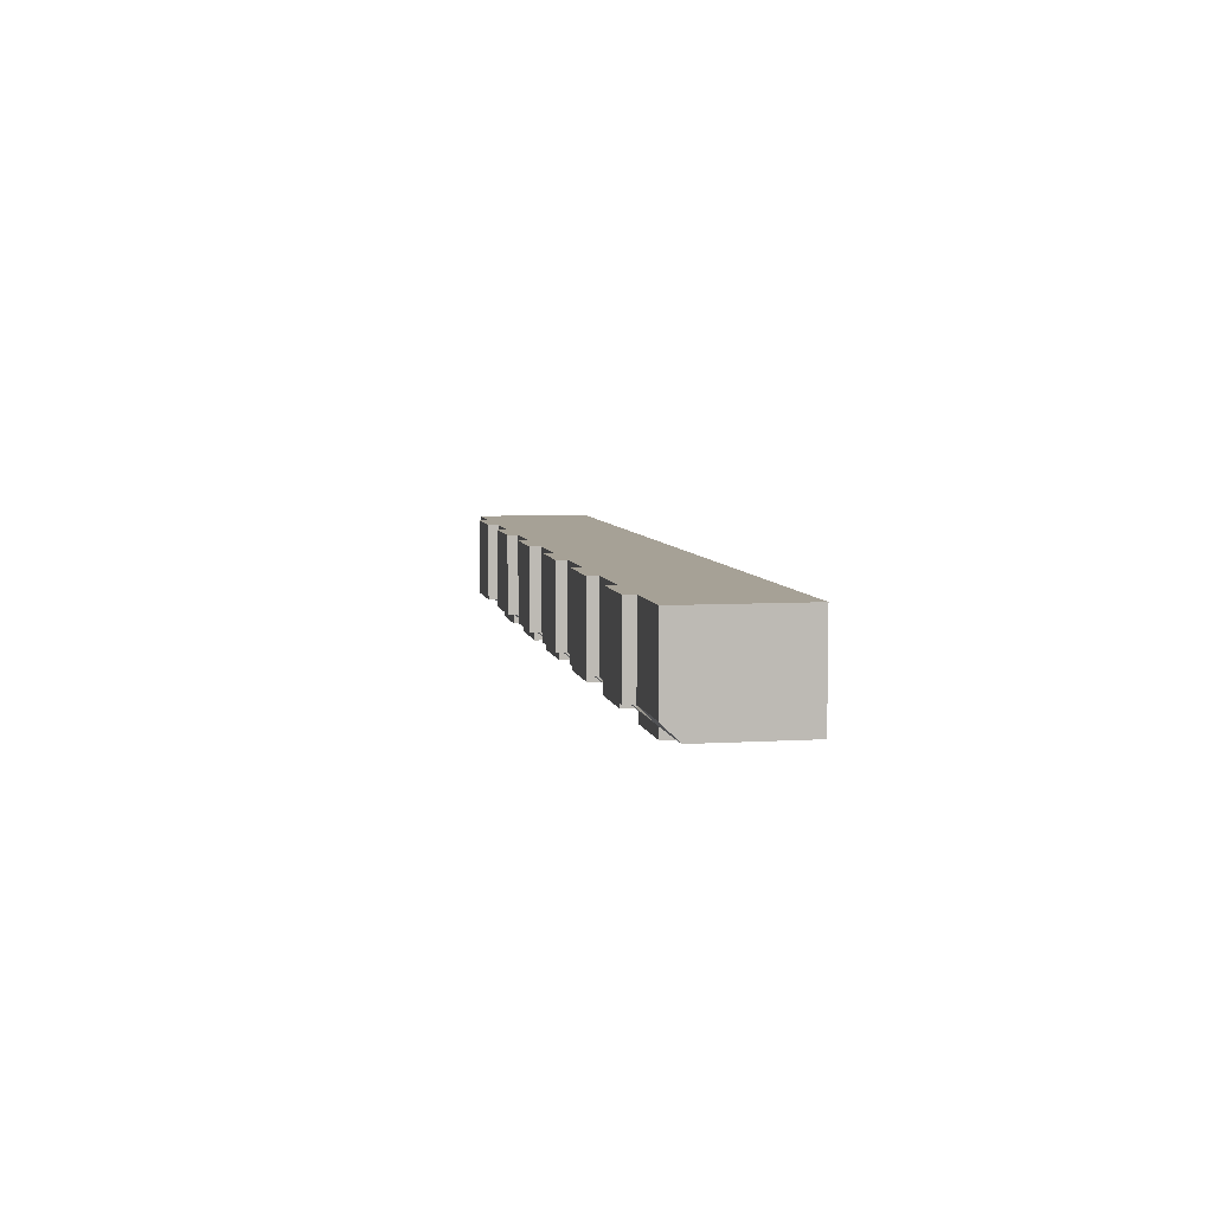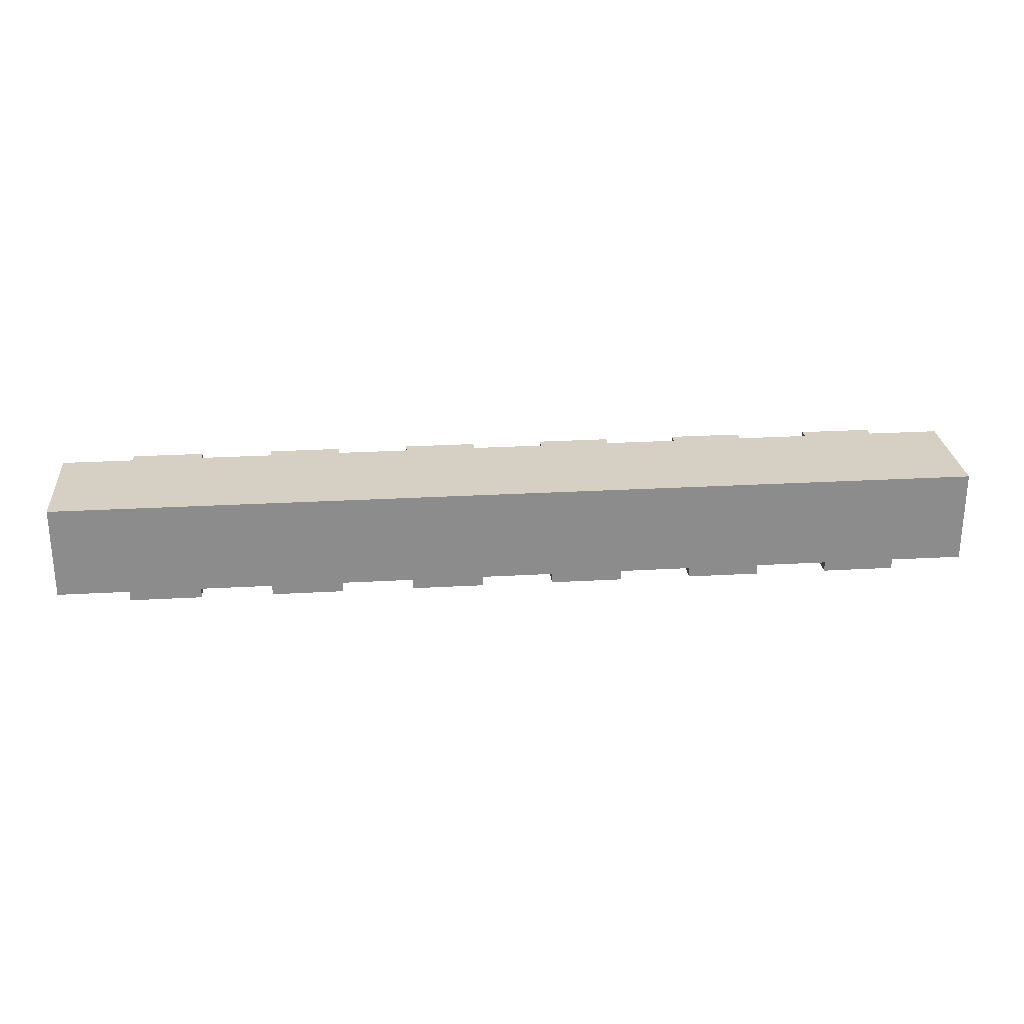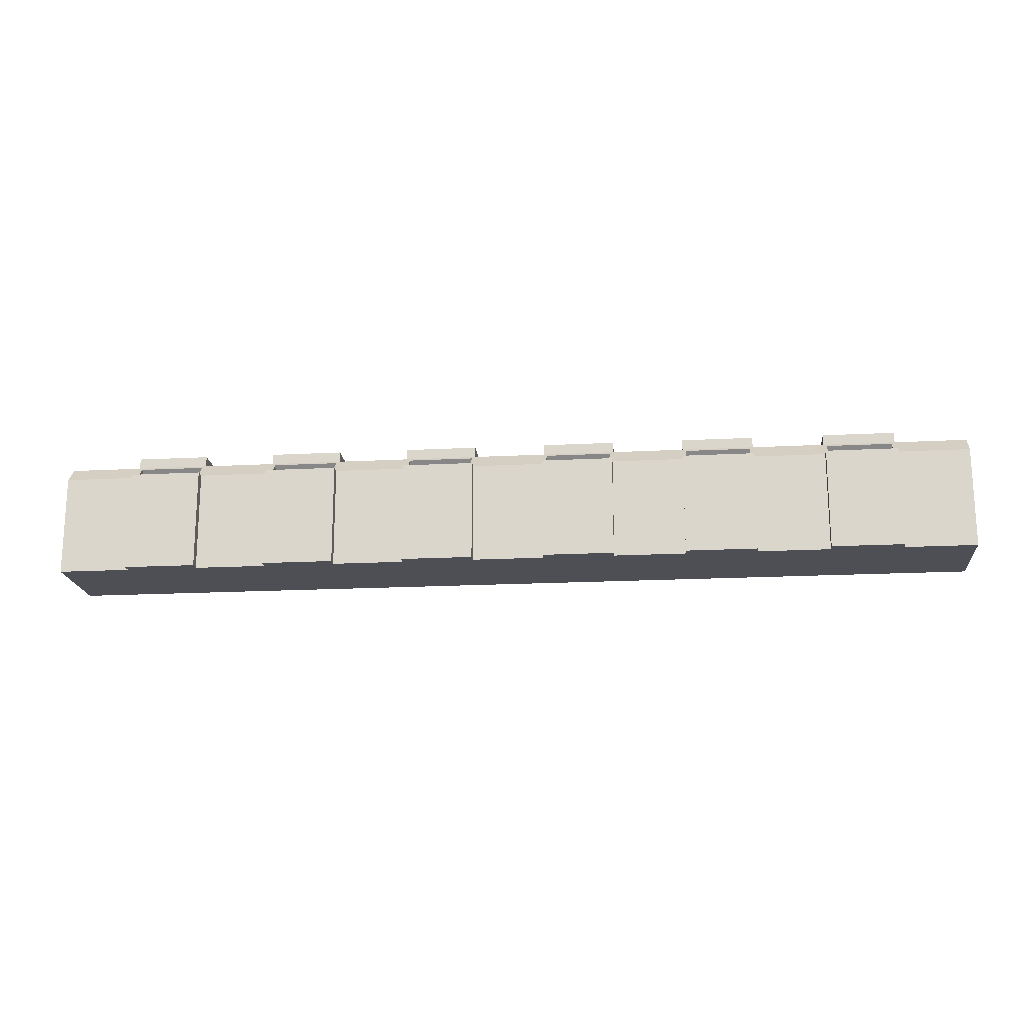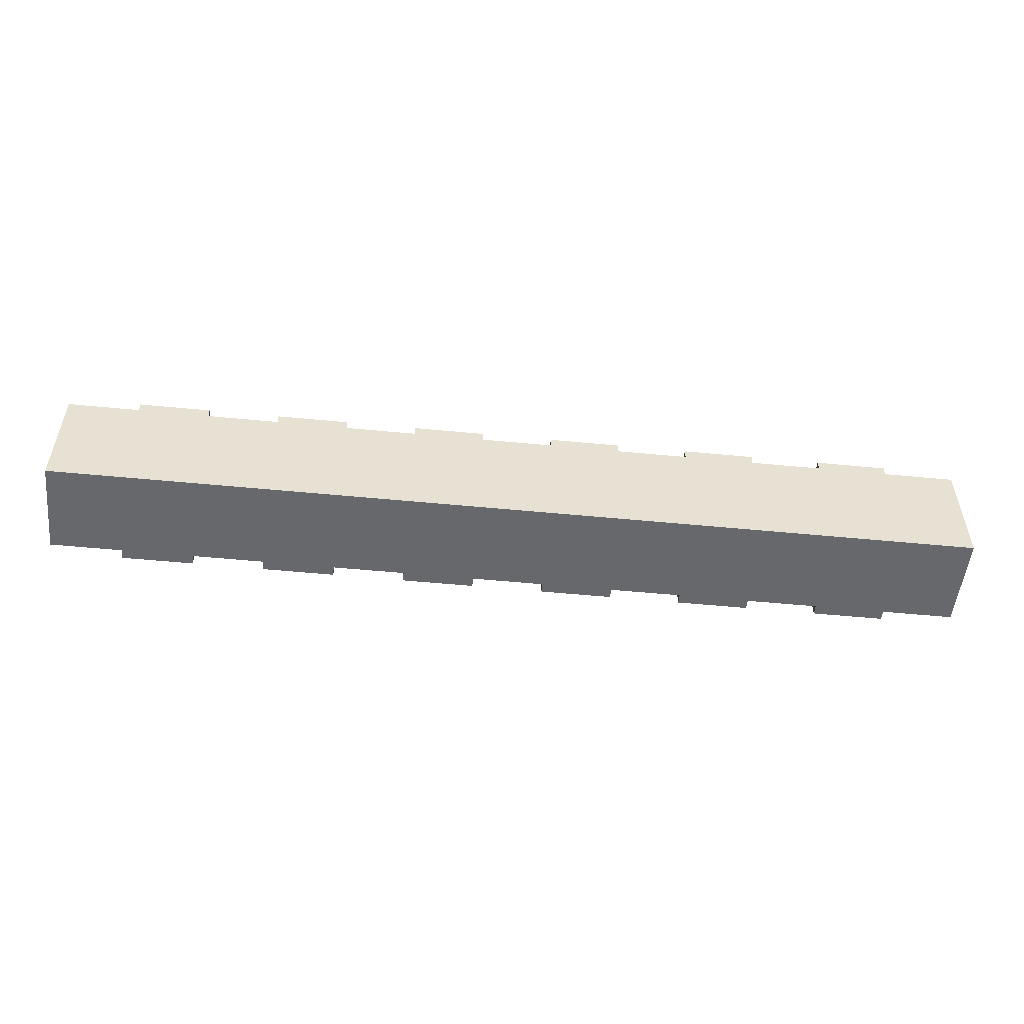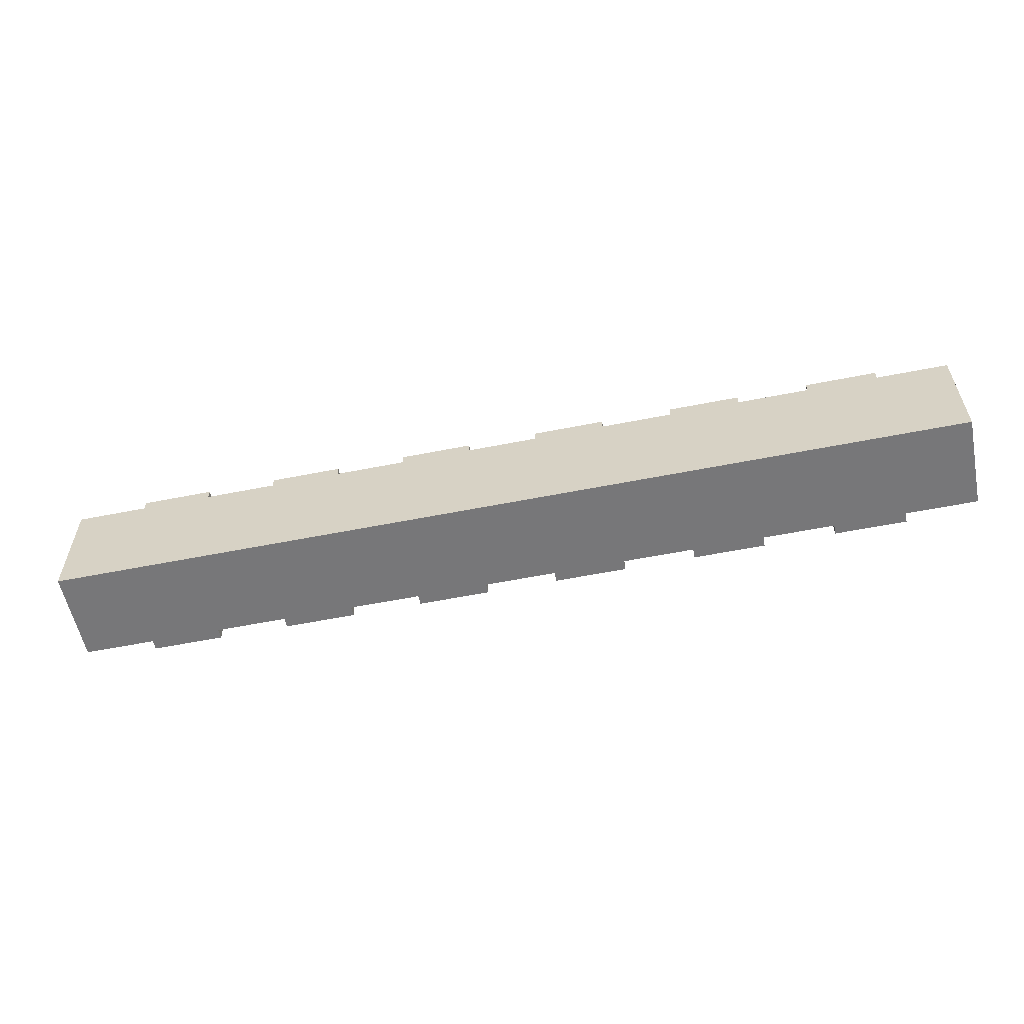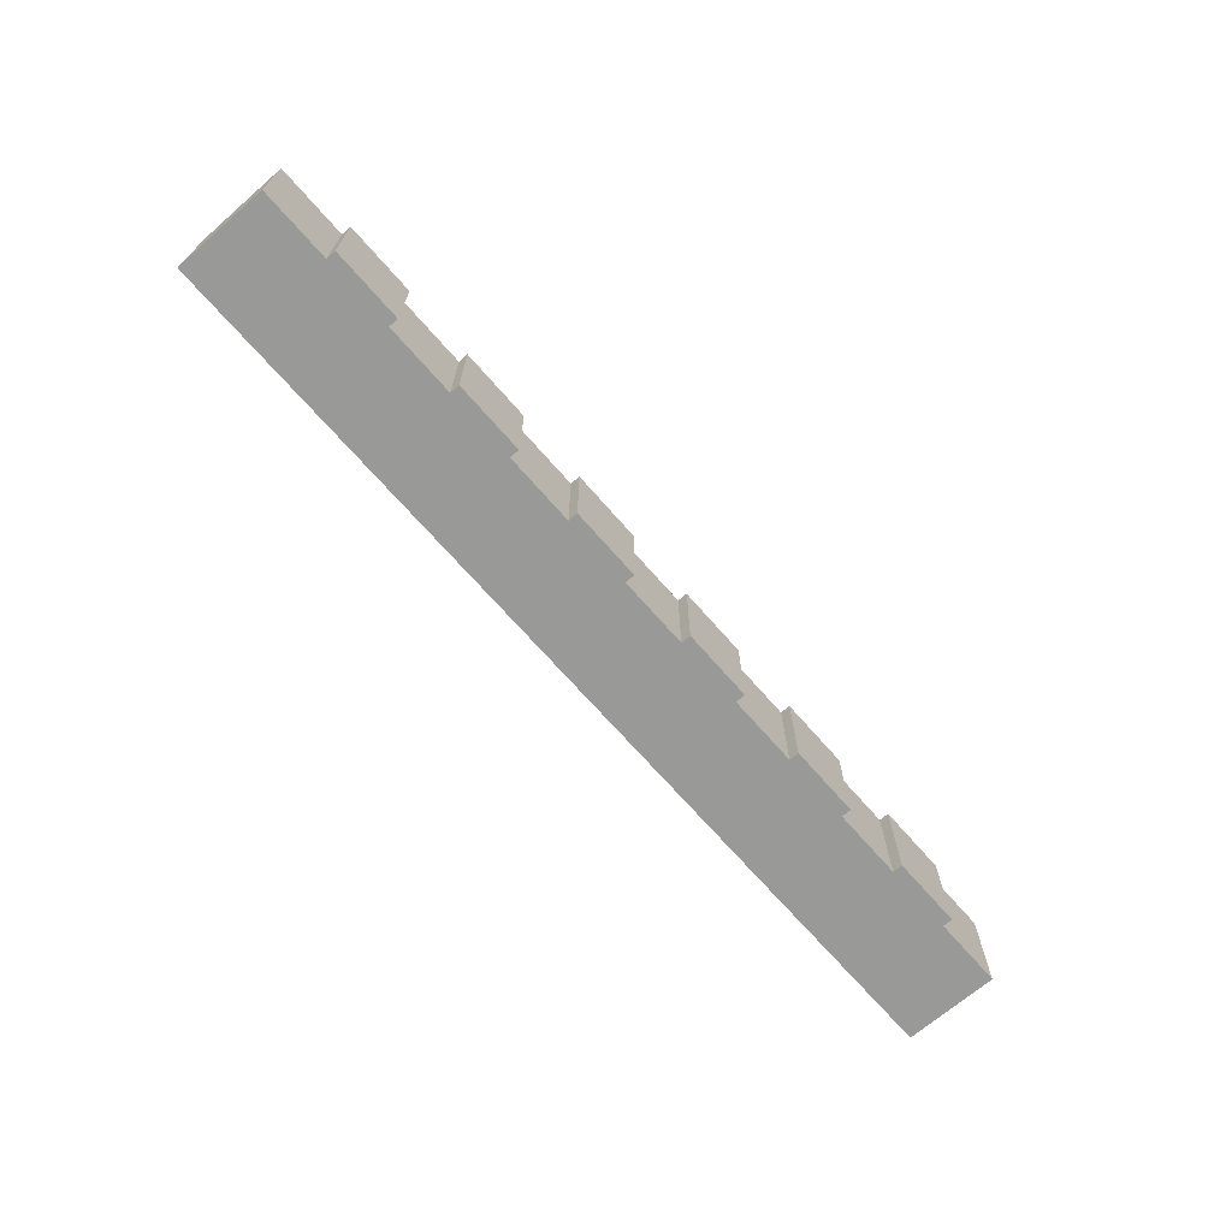
<metadata>
{"format":"obj","ext":"obj","renderer":"f3d","projection":"perspective","resolution":1024,"background":"white","views":[{"elev":6.2,"azim":-100.7,"up":"+Z"},{"elev":26.2,"azim":-5.1,"up":"+Z"},{"elev":-18.3,"azim":-174.2,"up":"+Y"},{"elev":-52.4,"azim":-6.0,"up":"+Y"},{"elev":-57.2,"azim":11.7,"up":"+Y"},{"elev":-68.8,"azim":131.0,"up":"+Y"}]}
</metadata>
<code>
v  -3385 455.6 442.2
v  -3385 -544.4 442.2
v  -3385 -544.4 -357.8
v  -3385 455.6 -222.1
v  -3385 319 -357.8
v  -4000 455.6 442.2
v  -4000 -544.4 442.2
v  -4000 -544.4 -357.8
v  -4000 319 -357.8
v  -4000 455.6 -222.1
v  -4000 319 -357.8
v  -4000 -544.4 -357.8
v  -4000 455.6 442.2
v  -4000 -544.4 442.2
v  -2154 455.6 442.2
v  -2154 -544.4 442.2
v  -2154 -544.4 -357.8
v  -2154 455.6 -222.1
v  -2154 319 -357.8
v  -2769 455.6 442.2
v  -2769 -544.4 442.2
v  -3385 455.6 442.2
v  -3385 -544.4 442.2
v  -2769 -544.4 -357.8
v  -2769 319 -357.8
v  -2769 319 -442.2
v  -2769 -544.4 -442.2
v  -3385 -544.4 -442.2
v  -3385 319 -442.2
v  -3385 -544.4 -357.8
v  -2769 455.6 -222.1
v  -2769 544.4 442.2
v  -2769 544.4 -222.1
v  -3385 544.4 -222.1
v  -3385 544.4 442.2
v  -2798 388.7 -194.9
v  -2798 292.3 -290.8
v  -3356 292.3 -290.8
v  -3356 388.7 -194.9
v  -3385 319 -357.8
v  -3385 455.6 -222.1
v  -3356 339.1 -337.9
v  -2798 339.1 -337.9
v  -3356 435.5 -242
v  -2798 435.5 -242
v  -923.1 455.6 442.2
v  -923.1 -544.4 442.2
v  -923.1 -544.4 -357.8
v  -923.1 455.6 -222.1
v  -923.1 319 -357.8
v  -1538 455.6 442.2
v  -1538 -544.4 442.2
v  -2154 455.6 442.2
v  -2154 -544.4 442.2
v  -1538 -544.4 -357.8
v  -1538 319 -357.8
v  -1538 319 -442.2
v  -1538 -544.4 -442.2
v  -2154 -544.4 -442.2
v  -2154 319 -442.2
v  -2154 -544.4 -357.8
v  -1538 455.6 -222.1
v  -1538 544.4 442.2
v  -1538 544.4 -222.1
v  -2154 544.4 -222.1
v  -2154 544.4 442.2
v  -1567 388.7 -194.9
v  -1567 292.3 -290.8
v  -2126 292.3 -290.8
v  -2126 388.7 -194.9
v  -2154 319 -357.8
v  -2154 455.6 -222.1
v  -2126 339.1 -337.9
v  -1567 339.1 -337.9
v  -2126 435.5 -242
v  -1567 435.5 -242
v  307.7 455.6 442.2
v  307.7 -544.4 442.2
v  307.7 -544.4 -357.8
v  307.7 455.6 -222.1
v  307.7 319 -357.8
v  -307.7 455.6 442.2
v  -307.7 -544.4 442.2
v  -923.1 455.6 442.2
v  -923.1 -544.4 442.2
v  -307.7 -544.4 -357.8
v  -307.7 319 -357.8
v  -307.7 319 -442.2
v  -307.7 -544.4 -442.2
v  -923.1 -544.4 -442.2
v  -923.1 319 -442.2
v  -923.1 -544.4 -357.8
v  -307.7 455.6 -222.1
v  -307.7 544.4 442.2
v  -307.7 544.4 -222.1
v  -923.1 544.4 -222.1
v  -923.1 544.4 442.2
v  -336 388.7 -194.9
v  -336 292.3 -290.8
v  -894.8 292.3 -290.8
v  -894.8 388.7 -194.9
v  -923.1 319 -357.8
v  -923.1 455.6 -222.1
v  -894.8 339.1 -337.9
v  -336 339.1 -337.9
v  -894.8 435.5 -242
v  -336 435.5 -242
v  1538 455.6 442.2
v  1538 -544.4 442.2
v  1538 -544.4 -357.8
v  1538 455.6 -222.1
v  1538 319 -357.8
v  923.1 455.6 442.2
v  923.1 -544.4 442.2
v  307.7 455.6 442.2
v  307.7 -544.4 442.2
v  923.1 -544.4 -357.8
v  923.1 319 -357.8
v  923.1 319 -442.2
v  923.1 -544.4 -442.2
v  307.7 -544.4 -442.2
v  307.7 319 -442.2
v  307.7 -544.4 -357.8
v  923.1 455.6 -222.1
v  923.1 544.4 442.2
v  923.1 544.4 -222.1
v  307.7 544.4 -222.1
v  307.7 544.4 442.2
v  894.8 388.7 -194.9
v  894.8 292.3 -290.8
v  336 292.3 -290.8
v  336 388.7 -194.9
v  307.7 319 -357.8
v  307.7 455.6 -222.1
v  336 339.1 -337.9
v  894.8 339.1 -337.9
v  336 435.5 -242
v  894.8 435.5 -242
v  2769 455.6 442.2
v  2769 -544.4 442.2
v  2769 -544.4 -357.8
v  2769 455.6 -222.1
v  2769 319 -357.8
v  2154 455.6 442.2
v  2154 -544.4 442.2
v  1538 455.6 442.2
v  1538 -544.4 442.2
v  2154 -544.4 -357.8
v  2154 319 -357.8
v  2154 319 -442.2
v  2154 -544.4 -442.2
v  1538 -544.4 -442.2
v  1538 319 -442.2
v  1538 -544.4 -357.8
v  2154 455.6 -222.1
v  2154 544.4 442.2
v  2154 544.4 -222.1
v  1538 544.4 -222.1
v  1538 544.4 442.2
v  2126 388.7 -194.9
v  2126 292.3 -290.8
v  1567 292.3 -290.8
v  1567 388.7 -194.9
v  1538 319 -357.8
v  1538 455.6 -222.1
v  1567 339.1 -337.9
v  2126 339.1 -337.9
v  1567 435.5 -242
v  2126 435.5 -242
v  4000 455.6 442.2
v  4000 -544.4 442.2
v  4000 -544.4 -357.8
v  4000 455.6 -222.1
v  4000 319 -357.8
v  3385 455.6 442.2
v  3385 -544.4 442.2
v  2769 455.6 442.2
v  2769 -544.4 442.2
v  3385 -544.4 -357.8
v  3385 319 -357.8
v  3385 319 -442.2
v  3385 -544.4 -442.2
v  2769 -544.4 -442.2
v  2769 319 -442.2
v  2769 -544.4 -357.8
v  3385 455.6 -222.1
v  3385 544.4 442.2
v  3385 544.4 -222.1
v  2769 544.4 -222.1
v  2769 544.4 442.2
v  3356 388.7 -194.9
v  3356 292.3 -290.8
v  2798 292.3 -290.8
v  2798 388.7 -194.9
v  2769 319 -357.8
v  2769 455.6 -222.1
v  2798 339.1 -337.9
v  3356 339.1 -337.9
v  2798 435.5 -242
v  3356 435.5 -242
g battleship_02
f 1 2 3 4
f 3 5 4
f 2 1 6 7
f 5 3 8 9
f 3 2 7 8
f 1 4 10 6
f 4 5 9 10
f 10 11 12 13
f 13 12 14
f 15 16 17 18
f 17 19 18
f 16 15 20 21
f 21 20 22 23
f 19 17 24 25
f 26 27 28 29
f 17 16 21 24
f 24 21 23 30
f 15 18 31 20
f 32 33 34 35
f 18 19 25 31
f 36 37 38 39
f 24 30 28 27
f 30 40 29 28
f 40 25 26 29
f 25 24 27 26
f 22 20 32 35
f 20 31 33 32
f 31 41 34 33
f 41 22 35 34
f 25 40 42 43
f 40 41 44 42
f 41 31 45 44
f 31 25 43 45
f 43 42 38 37
f 42 44 39 38
f 44 45 36 39
f 45 43 37 36
f 41 40 30 22
f 22 30 23
f 46 47 48 49
f 48 50 49
f 47 46 51 52
f 52 51 53 54
f 50 48 55 56
f 57 58 59 60
f 48 47 52 55
f 55 52 54 61
f 46 49 62 51
f 63 64 65 66
f 49 50 56 62
f 67 68 69 70
f 55 61 59 58
f 61 71 60 59
f 71 56 57 60
f 56 55 58 57
f 53 51 63 66
f 51 62 64 63
f 62 72 65 64
f 72 53 66 65
f 56 71 73 74
f 71 72 75 73
f 72 62 76 75
f 62 56 74 76
f 74 73 69 68
f 73 75 70 69
f 75 76 67 70
f 76 74 68 67
f 72 71 61 53
f 53 61 54
f 77 78 79 80
f 79 81 80
f 78 77 82 83
f 83 82 84 85
f 81 79 86 87
f 88 89 90 91
f 79 78 83 86
f 86 83 85 92
f 77 80 93 82
f 94 95 96 97
f 80 81 87 93
f 98 99 100 101
f 86 92 90 89
f 92 102 91 90
f 102 87 88 91
f 87 86 89 88
f 84 82 94 97
f 82 93 95 94
f 93 103 96 95
f 103 84 97 96
f 87 102 104 105
f 102 103 106 104
f 103 93 107 106
f 93 87 105 107
f 105 104 100 99
f 104 106 101 100
f 106 107 98 101
f 107 105 99 98
f 103 102 92 84
f 84 92 85
f 108 109 110 111
f 110 112 111
f 109 108 113 114
f 114 113 115 116
f 112 110 117 118
f 119 120 121 122
f 110 109 114 117
f 117 114 116 123
f 108 111 124 113
f 125 126 127 128
f 111 112 118 124
f 129 130 131 132
f 117 123 121 120
f 123 133 122 121
f 133 118 119 122
f 118 117 120 119
f 115 113 125 128
f 113 124 126 125
f 124 134 127 126
f 134 115 128 127
f 118 133 135 136
f 133 134 137 135
f 134 124 138 137
f 124 118 136 138
f 136 135 131 130
f 135 137 132 131
f 137 138 129 132
f 138 136 130 129
f 134 133 123 115
f 115 123 116
f 139 140 141 142
f 141 143 142
f 140 139 144 145
f 145 144 146 147
f 143 141 148 149
f 150 151 152 153
f 141 140 145 148
f 148 145 147 154
f 139 142 155 144
f 156 157 158 159
f 142 143 149 155
f 160 161 162 163
f 148 154 152 151
f 154 164 153 152
f 164 149 150 153
f 149 148 151 150
f 146 144 156 159
f 144 155 157 156
f 155 165 158 157
f 165 146 159 158
f 149 164 166 167
f 164 165 168 166
f 165 155 169 168
f 155 149 167 169
f 167 166 162 161
f 166 168 163 162
f 168 169 160 163
f 169 167 161 160
f 165 164 154 146
f 146 154 147
f 170 171 172 173
f 172 174 173
f 171 170 175 176
f 176 175 177 178
f 174 172 179 180
f 181 182 183 184
f 172 171 176 179
f 179 176 178 185
f 170 173 186 175
f 187 188 189 190
f 173 174 180 186
f 191 192 193 194
f 179 185 183 182
f 185 195 184 183
f 195 180 181 184
f 180 179 182 181
f 177 175 187 190
f 175 186 188 187
f 186 196 189 188
f 196 177 190 189
f 180 195 197 198
f 195 196 199 197
f 196 186 200 199
f 186 180 198 200
f 198 197 193 192
f 197 199 194 193
f 199 200 191 194
f 200 198 192 191
f 196 195 185 177
f 177 185 178

</code>
